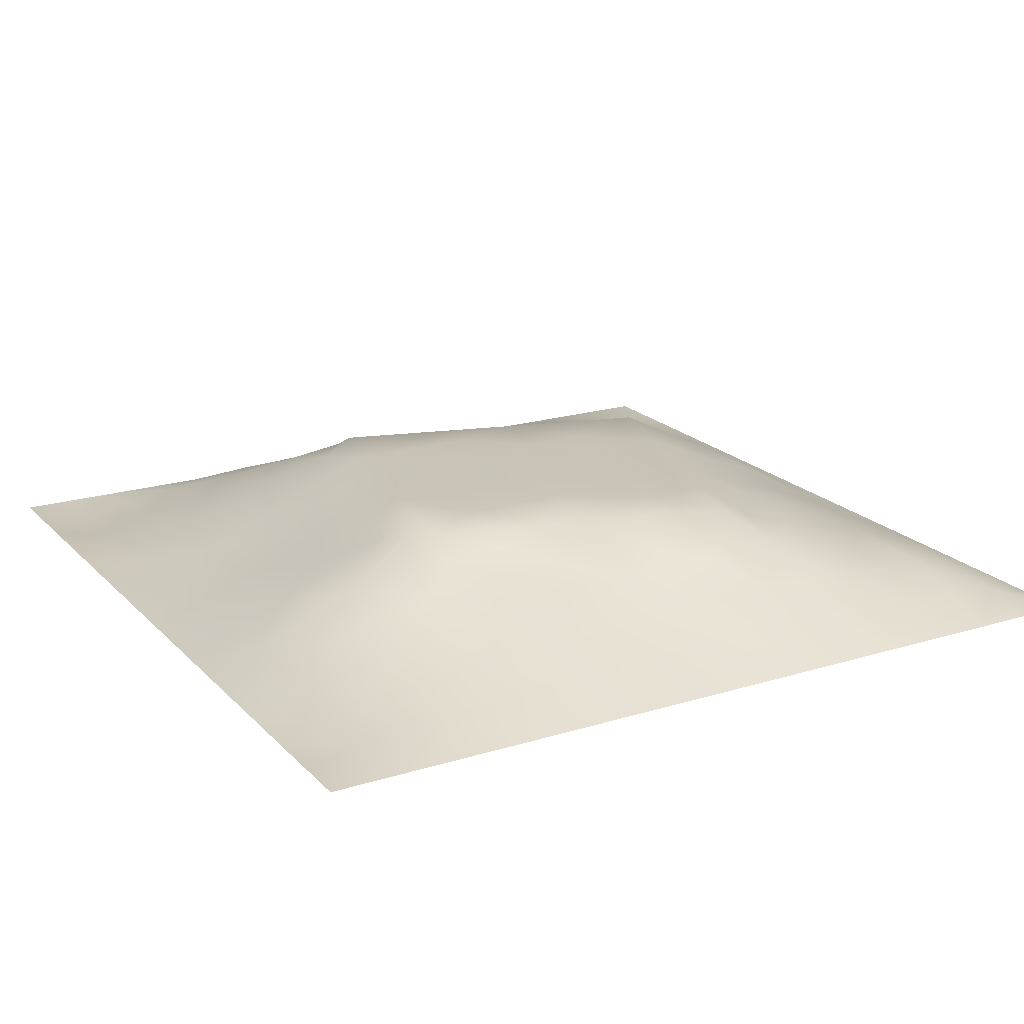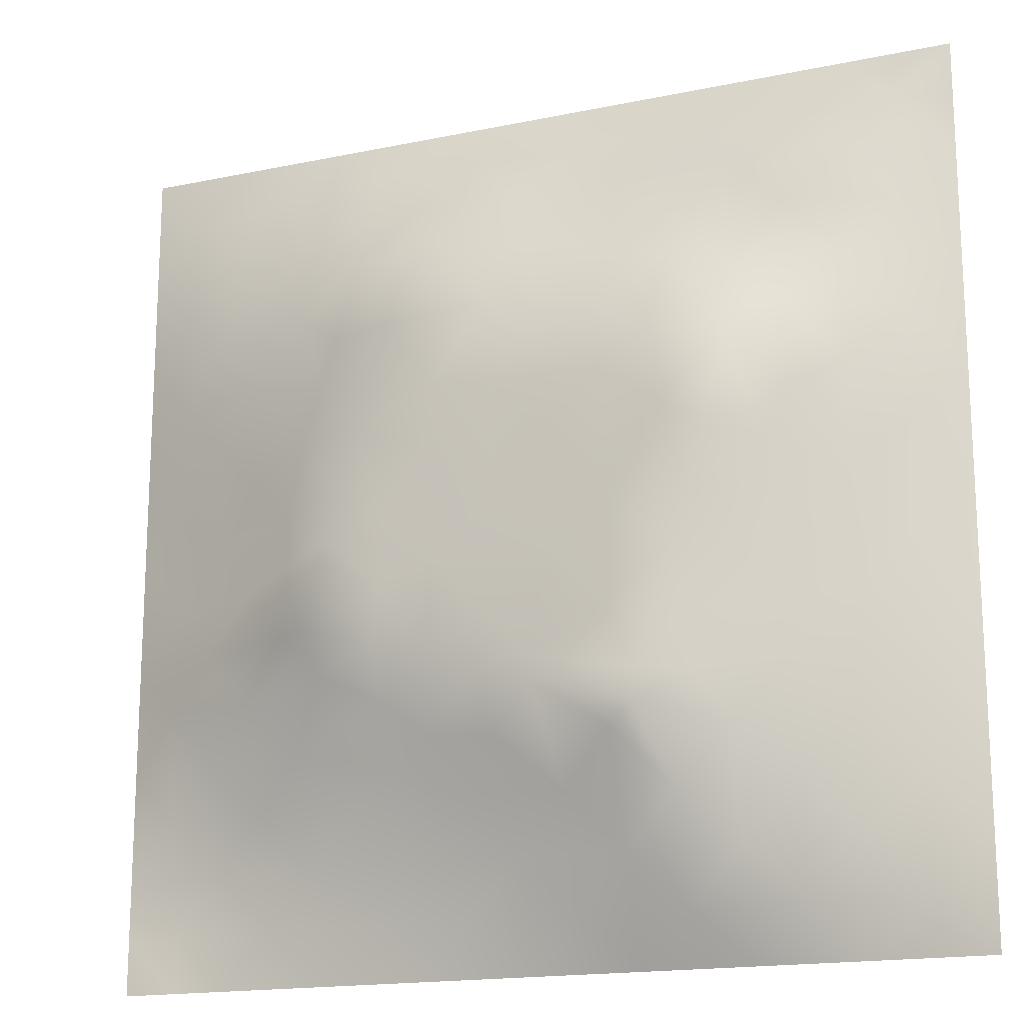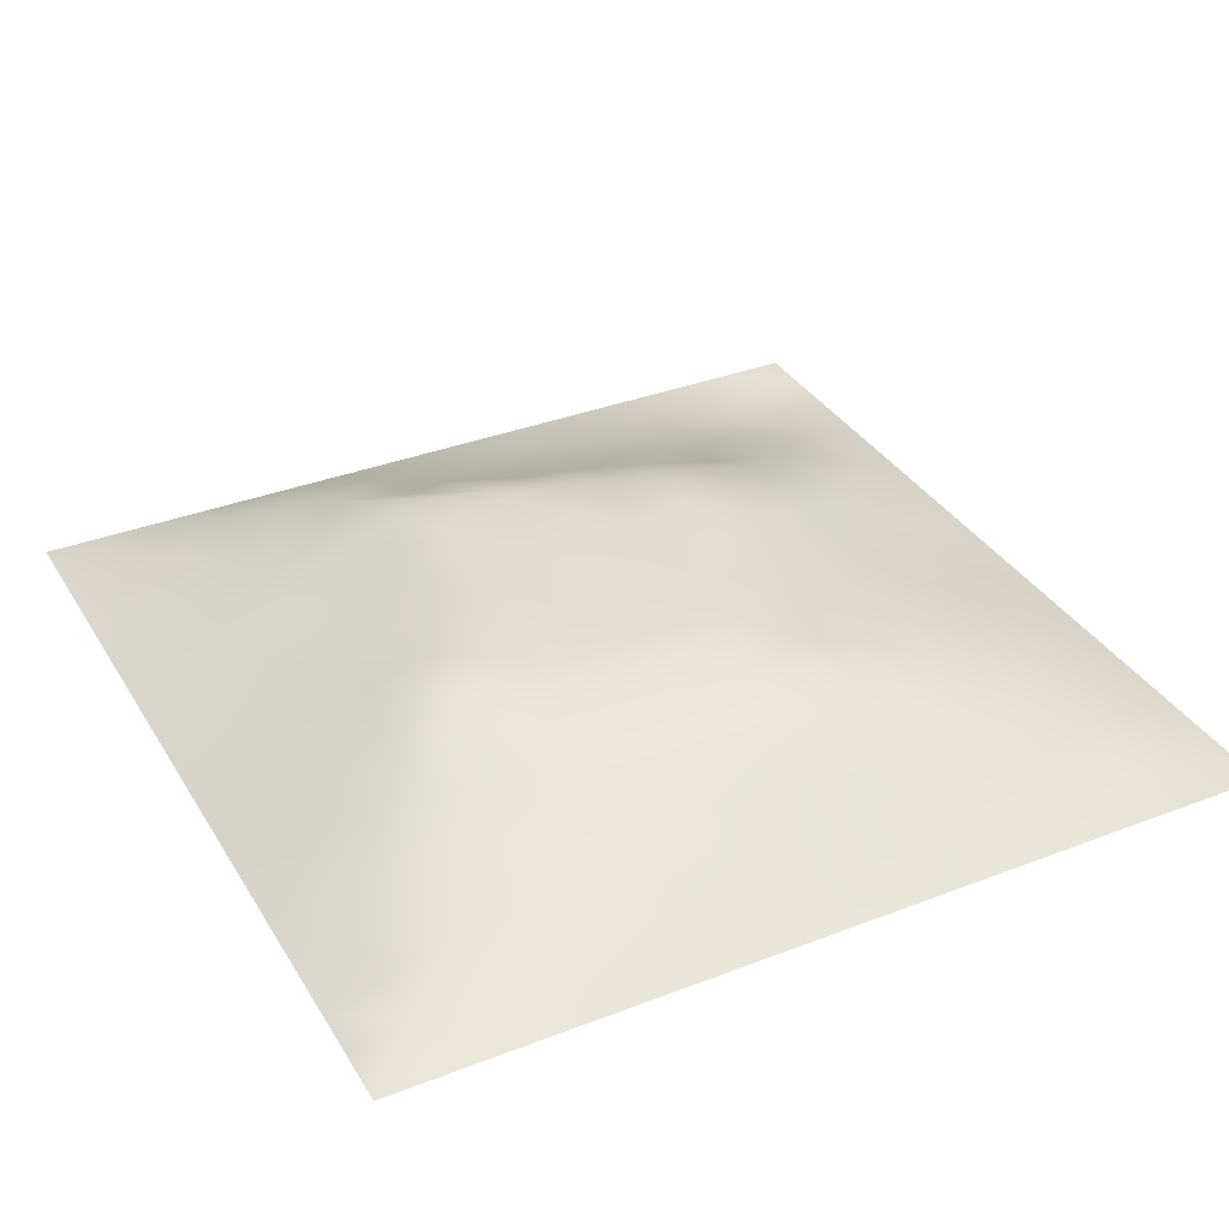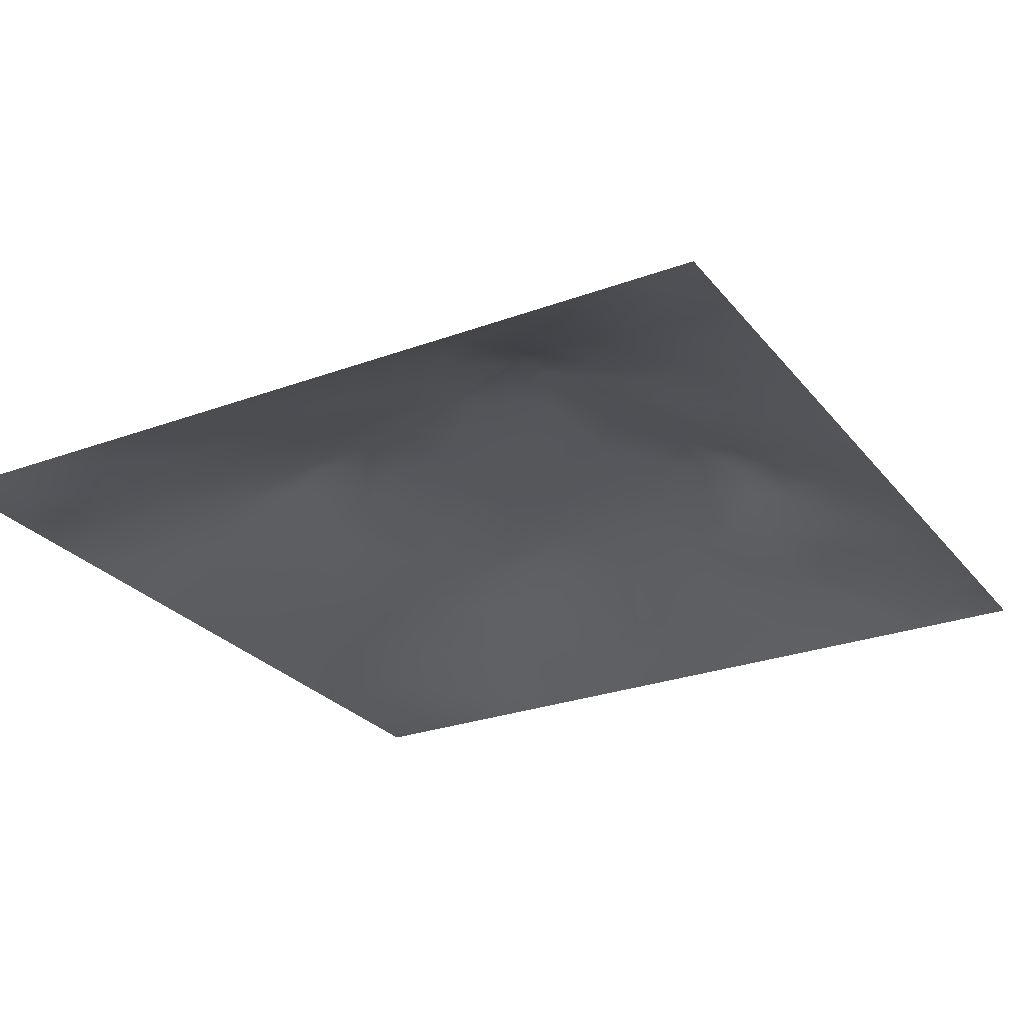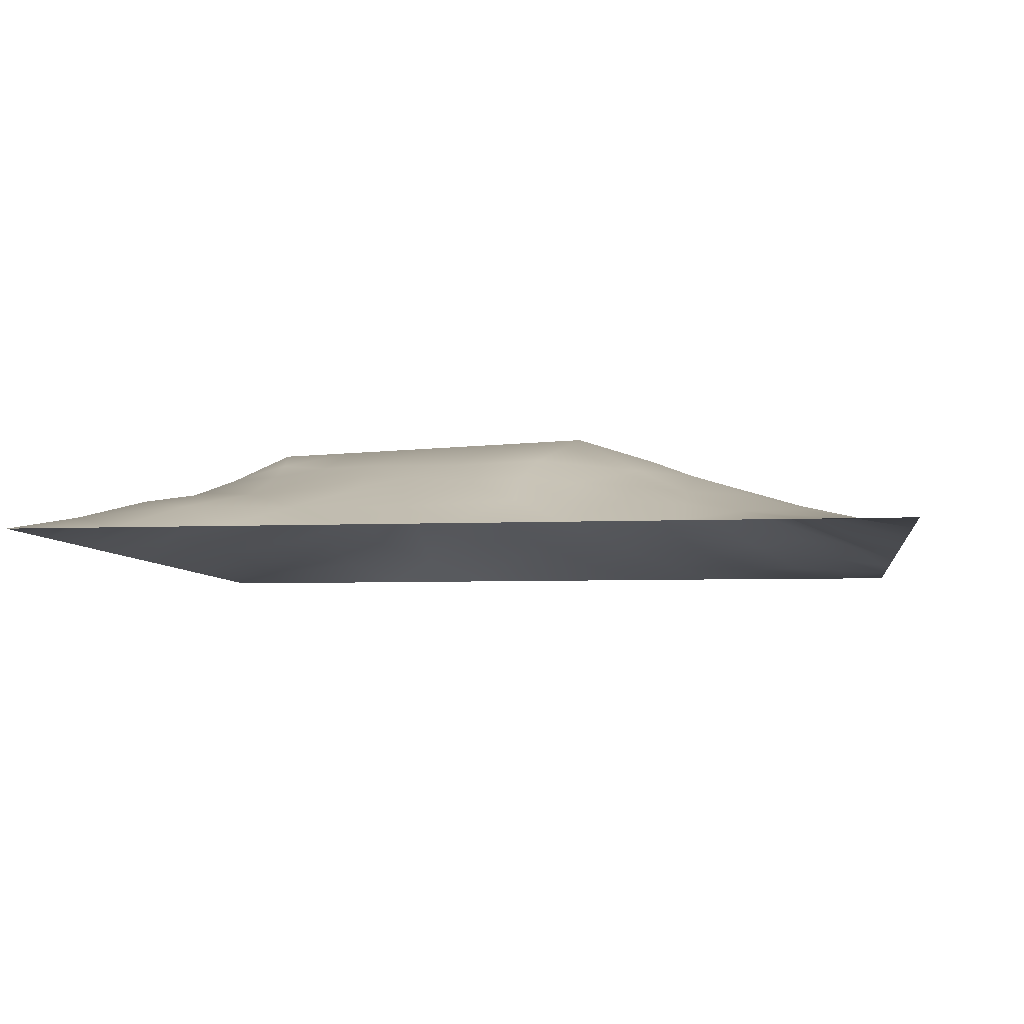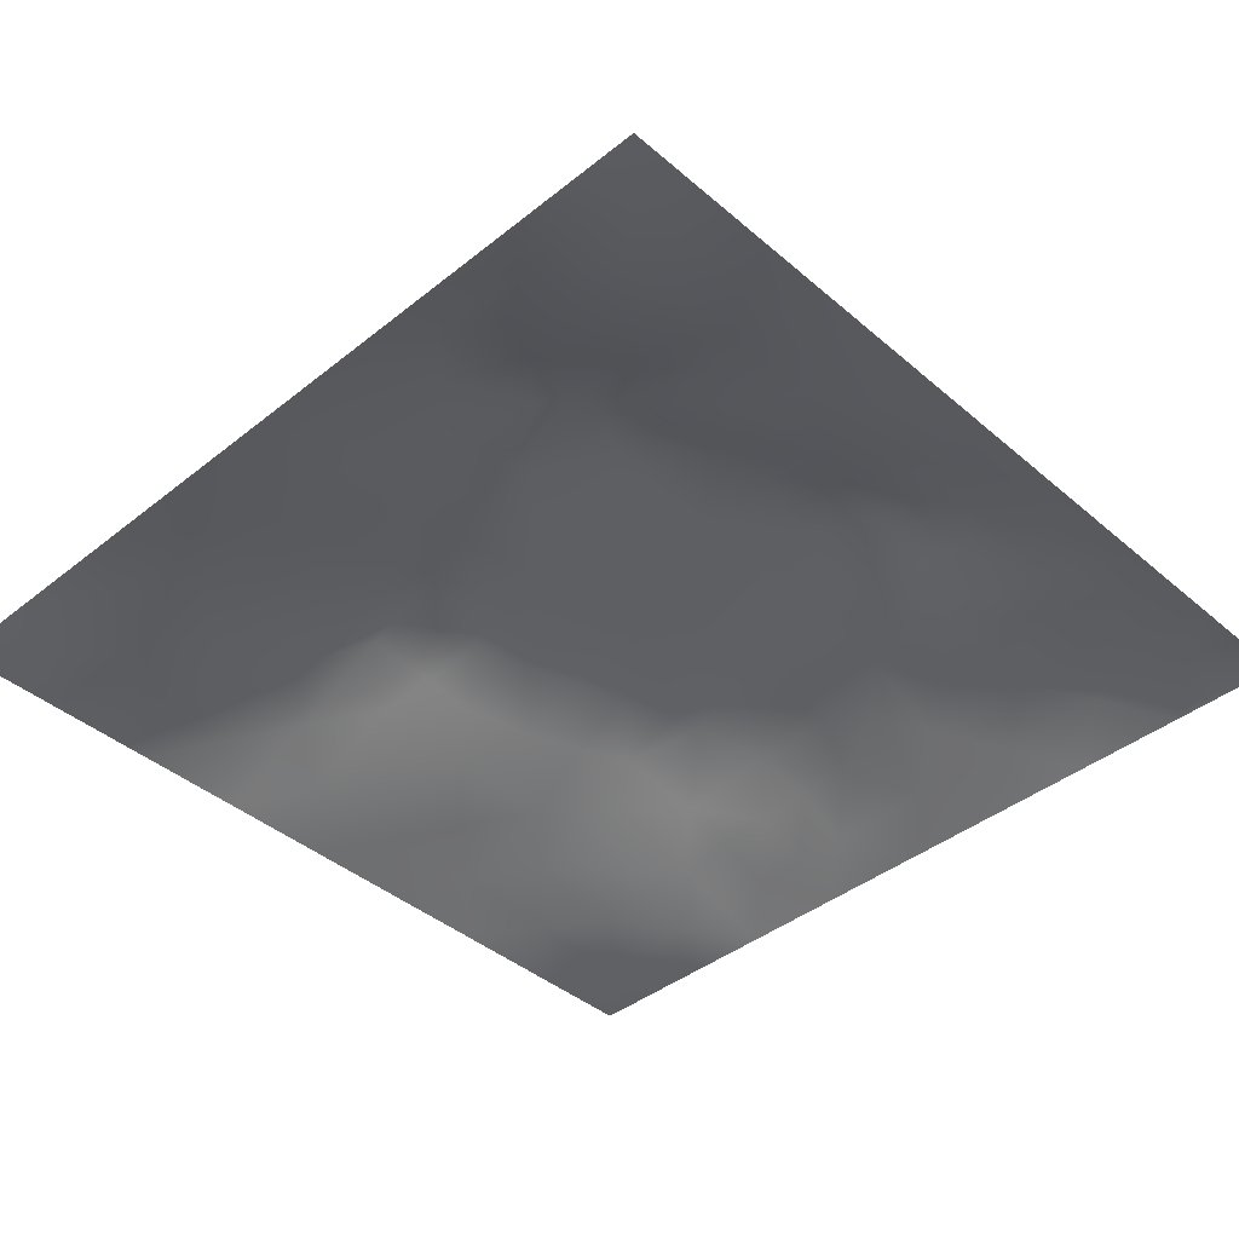
<metadata>
{"format":"obj","ext":"obj","renderer":"f3d","projection":"perspective","resolution":1024,"background":"white","views":[{"elev":19.7,"azim":60.2,"up":"+Z"},{"elev":-17.0,"azim":22.7,"up":"+Y"},{"elev":34.9,"azim":152.7,"up":"+Z"},{"elev":-26.8,"azim":29.9,"up":"+Z"},{"elev":-5.5,"azim":-172.2,"up":"+Z"},{"elev":-41.2,"azim":44.0,"up":"+Z"}]}
</metadata>
<code>
v -0 0 -0
v 1 0 -0
v -0 1 0
v 1 1 0
v 0.4991 0.4999 0.1232
v -0 0.5 0
v 0.5 1 0
v 1 0.5 0
v 0.5 -0 0
v 0.2463 0.755 0.07387
v 0.7564 0.7539 0.08114
v 0.2453 0.2471 0.06749
v 0.7528 0.2439 0.07888
v 0.75 0 0
v 0.25 0 0
v 1 0.75 0
v 1 0.25 0
v 0.25 1 0
v 0.75 1 0
v 0 0.25 0
v 0 0.75 -0
v 0.3633 0.2182 0.07021
v 0.6325 0.7771 0.09053
v 0.7115 0.358 0.1075
v 0.6781 0.6725 0.1199
v 0.8776 0.3739 0.04927
v 0.6261 0.1183 0.05662
v 0.629 0.3689 0.1232
v 0.8758 0.123 0.02655
v 0.3749 0.1255 0.03508
v 0.1255 0.1262 0.006988
v 0.76 0.6922 0.1023
v 0.883 0.6264 0.06204
v 0.6304 0.6297 0.1231
v 0.8791 0.8791 0.04062
v 0.3741 0.8807 0.05477
v 0.2573 0.6023 0.09194
v 0.124 0.8761 0.02284
v 0.123 0.6254 0.04325
v 0.6263 0.8795 0.05277
v 0.1197 0.374 0.051
v 0.2492 0.1244 0.03047
v 0.8816 0.7523 0.05254
v 0.8767 0.2483 0.04087
v 0.2486 0.879 0.04241
v 0.7526 0.8792 0.04751
v 0.1213 0.2488 0.03866
v 0.1229 0.7512 0.03808
v 0.2998 0.7209 0.09702
v 0.311 0.8806 0.05086
v 0.5525 0.7087 0.1199
v 0.8782 0.5004 0.05281
v 0.3726 0.7206 0.12
v 0.3747 0.9399 0.02643
v 0 0.375 0
v 0.5001 0.8814 0.05857
v 0.4996 0.6304 0.1241
v 0.24 0.3711 0.1023
v 0.1244 0.4993 0.04151
v 0.369 0.5 0.1234
v 0.6285 0.2397 0.1079
v 0.5007 0.1237 0.04368
v 0.4989 0.3696 0.1231
v 0 0.625 0
v 0 0.875 0
v 0 0.125 0
v 0.625 1 0
v 0.875 1 0
v 0.125 1 0
v 0.375 1 0
v 1 0.375 0
v 1 0.125 0
v 1 0.875 0
v 1 0.625 0
v 0.375 0 0
v 0.125 0 0
v 0.875 0 0
v 0.625 0 0
v 0.7514 0.1187 0.04937
v 0.6296 0.4997 0.1238
v 0.7212 0.4862 0.1199
v 0.05882 0.312 0.02664
v 0.1823 0.4361 0.0727
v 0.1805 0.3097 0.06958
v 0.06202 0.4371 0.02095
v 0.6883 0.9399 0.02601
v 0.6911 0.8176 0.07193
v 0.5627 0.9386 0.02445
v 0.06097 0.6875 0.02239
v 0.1844 0.6897 0.06159
v 0.06229 0.5623 0.02041
v 0.1875 0.9382 0.01482
v 0.1853 0.8154 0.04604
v 0.06253 0.9375 0.004873
v 0.4344 0.5653 0.1239
v 0.8804 0.8156 0.04616
v 0.9375 0 -0
v 0.3093 0.8201 0.07471
v 0.4373 0.9411 0.03009
v 0.9409 0.8139 0.02565
v 0.8174 0.8161 0.05632
v 0.9394 0.9393 0.01712
v 0.0625 0 -0
v 0.5646 0.5649 0.1241
v 0.7035 0.425 0.1199
v 0.8285 0.5932 0.08613
v 0.8227 0.6914 0.08524
v 0.9402 0.5629 0.02885
v 0.4919 0.7261 0.1199
v 0.8829 0.6896 0.05892
v 0.4338 0.4349 0.1239
v 0.1874 0.06254 0.011
v 0.06279 0.06308 -0.004479
v 0.1857 0.187 0.03523
v 0.3125 0.06297 0.01487
v 0.3107 0.1864 0.05348
v 0.4378 0.06295 0.01807
v 0.8131 0.05908 0.02392
v 0.938 0.0619 0.01042
v 0.4368 0.8827 0.06113
v 0.5641 0.4346 0.1239
v 0.5254 0.8117 0.08535
v 0.5641 0.1824 0.07428
v 0.6906 0.1776 0.08172
v 0.5629 0.06 0.0266
v 0.9391 0.312 0.02429
v 0.8163 0.3092 0.06941
v 0.9389 0.4375 0.02587
v 0.3121 0.9415 0.02848
v -0 0.0625 -0
v 0.814 0.1836 0.0496
v 0.8039 0.3701 0.0747
v 0.6879 0.05672 0.03227
v 0.7998 0.5409 0.0923
v 0.9387 0.1868 0.01958
v 0.4372 0.1862 0.06158
v 0.06136 0.1873 0.01455
v 0.0625 1 0
v 0.9411 0.6882 0.02905
v 0.6854 0.3643 0.1199
v 0.06117 0.8128 0.0181
v 0.8141 0.9416 0.02816
v 0.1856 0.5628 0.06333
v 0.3599 0.3481 0.1199
v 0.3541 0.6562 0.1199
v 0.6567 0.2625 0.1199
v 0.2725 0.3733 0.1199
v 0.7675 0.6467 0.1199
v 0.3833 0.7575 0.1199
v 0.485 0.312 0.1199
v 0.5814 0.8357 0.0691
v 0.2886 0.3271 0.1043
v 0.3365 0.595 0.1199
v 0.7173 0.2936 0.09935
v 0.9401 0.8768 0.02153
v 0.4332 0.6408 0.1238
v 0.2775 0.6614 0.09283
v 0.6943 0.7633 0.08985
v 0.6145 0.6908 0.1199
v 0.3011 0.4722 0.1199
v 0.4223 0.3301 0.1199
v 0.359 0.2896 0.09889
v 0.5456 0.2945 0.1199
v 0.3186 0.5331 0.1199
v 0.4161 0.2527 0.08898
v 0.4237 0.8252 0.08774
v 0.8177 0.4815 0.0782
v 0.5449 0.3207 0.122
v 0.369 0.4146 0.1236
v 0.771 0.4228 0.08967
v 0.2403 0.5152 0.09079
v 0.6666 0.2978 0.1199
v 0.691 0.5868 0.1236
v 1 0.9375 0
v 0.4918 0.2448 0.09382
v 0.7387 0.5478 0.1199
v 0.2495 0.9401 0.02274
v 0.9375 1 0
v 0.2413 0.4536 0.0963
v 0.06268 0.1256 0.003404
f 130 103 113
f 112 31 113
f 170 132 167
f 26 167 132
f 58 152 147
f 114 12 47
f 101 35 46
f 130 1 103
f 66 130 113
f 152 12 162
f 23 159 158
f 76 113 103
f 115 112 15
f 140 28 172
f 114 137 31
f 76 112 113
f 84 47 12
f 15 112 76
f 115 15 75
f 45 92 93
f 39 90 89
f 125 27 62
f 22 30 136
f 38 93 92
f 81 134 176
f 165 22 136
f 147 179 58
f 83 58 179
f 172 168 163
f 116 30 22
f 42 112 115
f 48 89 90
f 140 105 28
f 155 100 73
f 129 70 18
f 24 170 105
f 165 162 22
f 114 31 42
f 150 165 175
f 37 153 157
f 164 153 37
f 146 163 61
f 104 80 34
f 41 58 83
f 175 165 136
f 161 144 162
f 51 159 23
f 156 109 53
f 78 125 9
f 121 80 5
f 154 24 172
f 147 144 169
f 44 126 26
f 122 109 51
f 162 165 161
f 123 163 175
f 60 169 111
f 63 121 111
f 63 161 150
f 25 159 34
f 81 170 167
f 30 115 117
f 84 152 58
f 51 109 57
f 34 159 51
f 25 158 159
f 172 28 168
f 85 55 41
f 82 137 47
f 29 119 135
f 72 135 119
f 84 12 152
f 84 58 41
f 47 137 114
f 59 85 83
f 55 82 41
f 20 137 82
f 20 66 137
f 55 20 82
f 59 91 85
f 21 141 65
f 6 85 91
f 94 138 3
f 41 82 84
f 172 163 146
f 149 49 53
f 92 18 69
f 94 69 138
f 177 129 18
f 54 99 70
f 177 50 129
f 120 54 36
f 157 90 37
f 166 120 36
f 38 92 94
f 120 99 54
f 98 166 36
f 164 171 160
f 45 10 98
f 156 145 153
f 162 12 22
f 116 22 12
f 50 45 98
f 50 98 36
f 129 36 54
f 129 50 36
f 129 54 70
f 177 45 50
f 177 18 92
f 177 92 45
f 47 84 82
f 48 38 141
f 65 94 3
f 169 60 160
f 56 88 99
f 7 99 88
f 164 160 60
f 64 91 89
f 173 34 80
f 93 38 48
f 93 48 10
f 93 10 45
f 125 62 9
f 90 10 48
f 59 39 91
f 143 39 59
f 64 89 21
f 89 91 39
f 6 91 64
f 63 111 161
f 135 44 29
f 6 55 85
f 154 127 132
f 155 102 35
f 143 90 39
f 102 155 73
f 75 117 115
f 53 145 156
f 62 123 136
f 111 169 161
f 172 146 154
f 123 175 136
f 133 27 78
f 150 161 165
f 65 141 94
f 142 46 35
f 37 90 143
f 37 143 171
f 163 168 150
f 157 10 90
f 49 98 10
f 49 10 157
f 145 157 153
f 34 51 57
f 119 29 118
f 145 49 157
f 105 170 81
f 135 72 17
f 156 57 109
f 53 49 145
f 149 166 98
f 149 98 49
f 38 94 141
f 5 95 111
f 95 57 156
f 163 150 175
f 60 111 95
f 5 57 95
f 168 121 63
f 104 57 5
f 34 57 104
f 168 63 150
f 9 117 75
f 79 13 124
f 144 152 162
f 95 156 153
f 87 46 40
f 88 151 40
f 83 179 171
f 96 43 100
f 37 171 164
f 77 119 118
f 87 11 46
f 122 23 151
f 169 144 161
f 40 46 86
f 143 59 171
f 112 42 31
f 32 148 107
f 32 25 148
f 158 25 32
f 131 44 13
f 79 133 118
f 79 124 133
f 80 104 5
f 148 176 134
f 147 152 144
f 173 25 34
f 109 166 149
f 29 131 118
f 106 134 52
f 148 134 106
f 33 52 108
f 107 33 110
f 139 33 108
f 136 30 62
f 33 106 52
f 21 89 141
f 110 33 139
f 178 68 102
f 107 106 33
f 117 62 30
f 148 25 173
f 148 173 176
f 148 106 107
f 11 32 107
f 158 32 11
f 43 107 110
f 23 158 87
f 179 160 171
f 100 155 35
f 43 110 139
f 115 30 42
f 74 139 108
f 4 178 102
f 7 70 99
f 116 42 30
f 107 43 11
f 68 142 102
f 86 46 142
f 142 35 102
f 88 56 151
f 46 11 101
f 19 86 142
f 69 94 92
f 56 166 122
f 23 87 40
f 118 133 14
f 158 11 87
f 151 23 40
f 56 122 151
f 122 51 23
f 139 16 43
f 100 43 16
f 56 99 120
f 56 120 166
f 88 40 86
f 67 88 86
f 67 7 88
f 19 67 86
f 68 19 142
f 101 11 43
f 42 116 114
f 174 4 102
f 73 174 102
f 16 73 100
f 74 16 139
f 8 74 108
f 131 79 118
f 8 108 128
f 13 44 127
f 35 96 100
f 96 35 101
f 78 27 125
f 52 128 108
f 128 71 8
f 48 141 89
f 24 105 140
f 126 17 71
f 127 44 26
f 26 126 128
f 123 61 163
f 71 128 126
f 132 127 26
f 17 126 135
f 62 117 9
f 124 13 146
f 43 96 101
f 131 13 79
f 149 53 109
f 29 44 131
f 12 114 116
f 167 52 134
f 44 135 126
f 85 41 83
f 160 147 169
f 119 2 72
f 133 124 27
f 81 167 134
f 77 118 14
f 60 153 164
f 81 176 173
f 154 146 13
f 14 133 78
f 24 132 170
f 154 132 24
f 81 173 80
f 121 28 80
f 28 105 80
f 121 5 111
f 97 2 119
f 60 95 153
f 97 119 77
f 154 13 127
f 168 28 121
f 123 27 61
f 122 166 109
f 140 172 24
f 105 81 80
f 27 124 61
f 124 146 61
f 62 27 123
f 167 26 52
f 26 128 52
f 160 179 147
f 59 83 171
f 66 180 137
f 180 31 137
f 31 180 113
f 180 66 113

</code>
